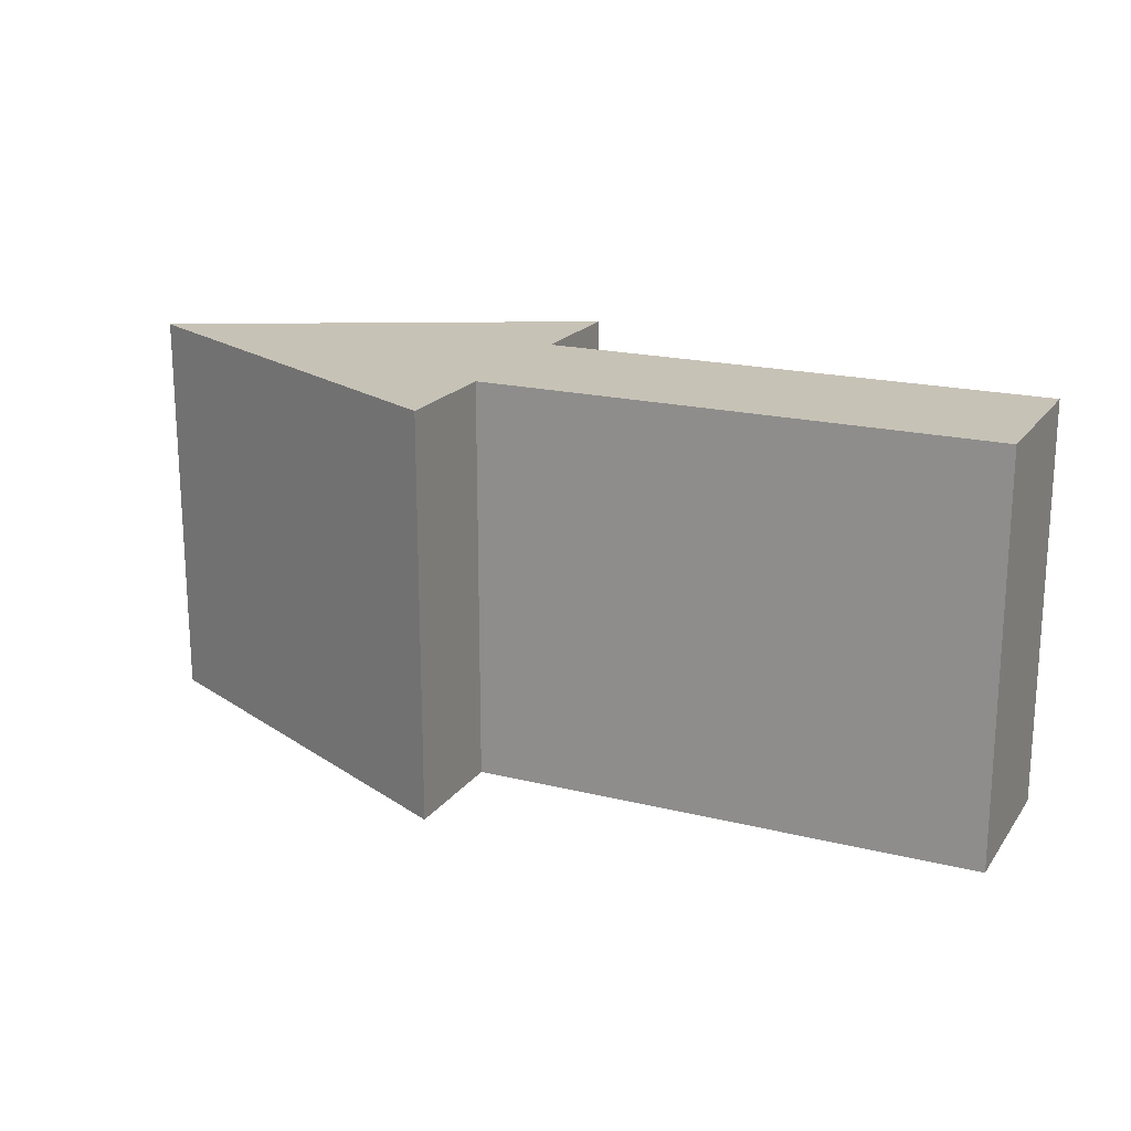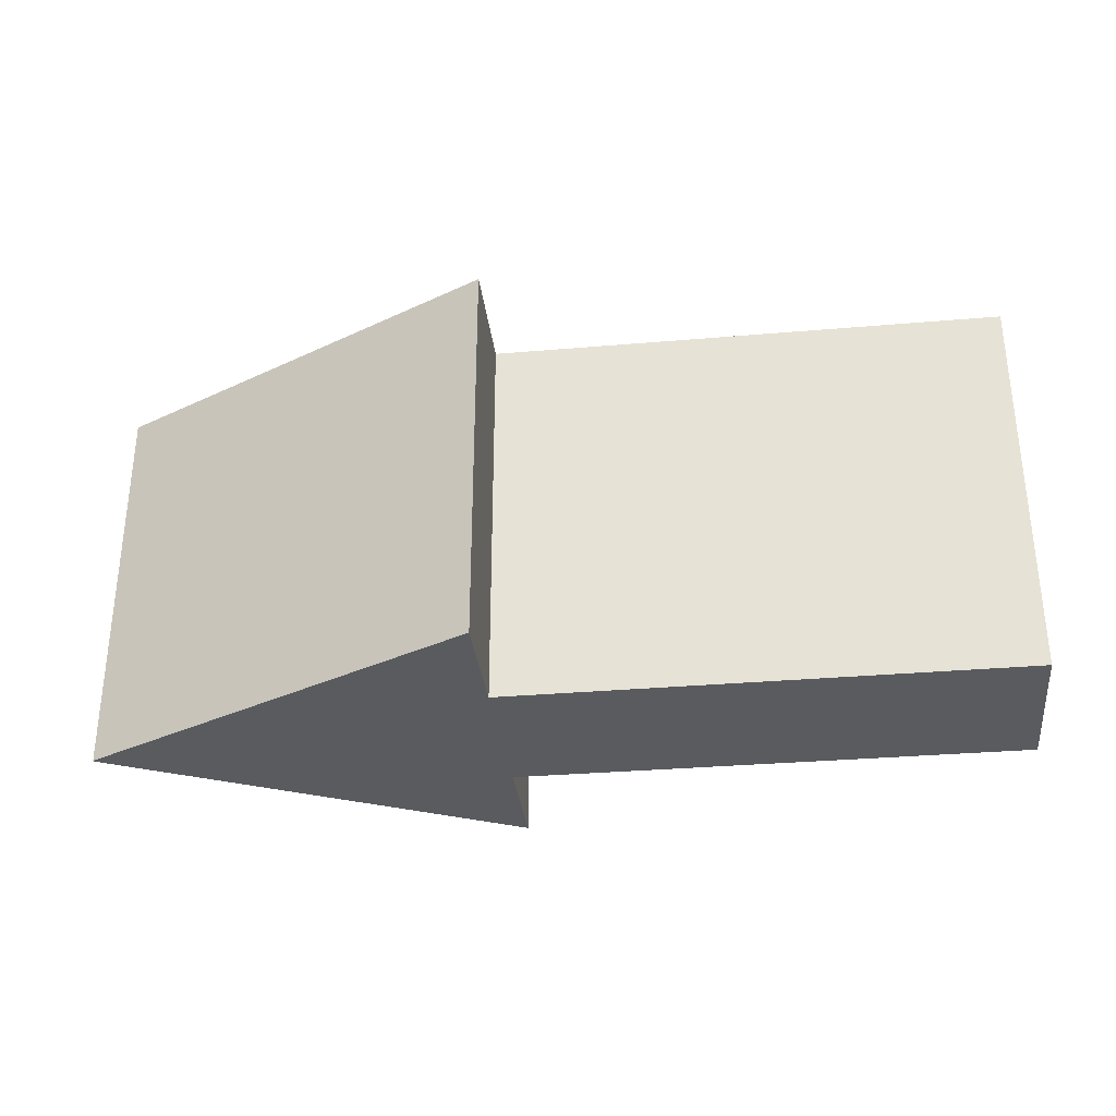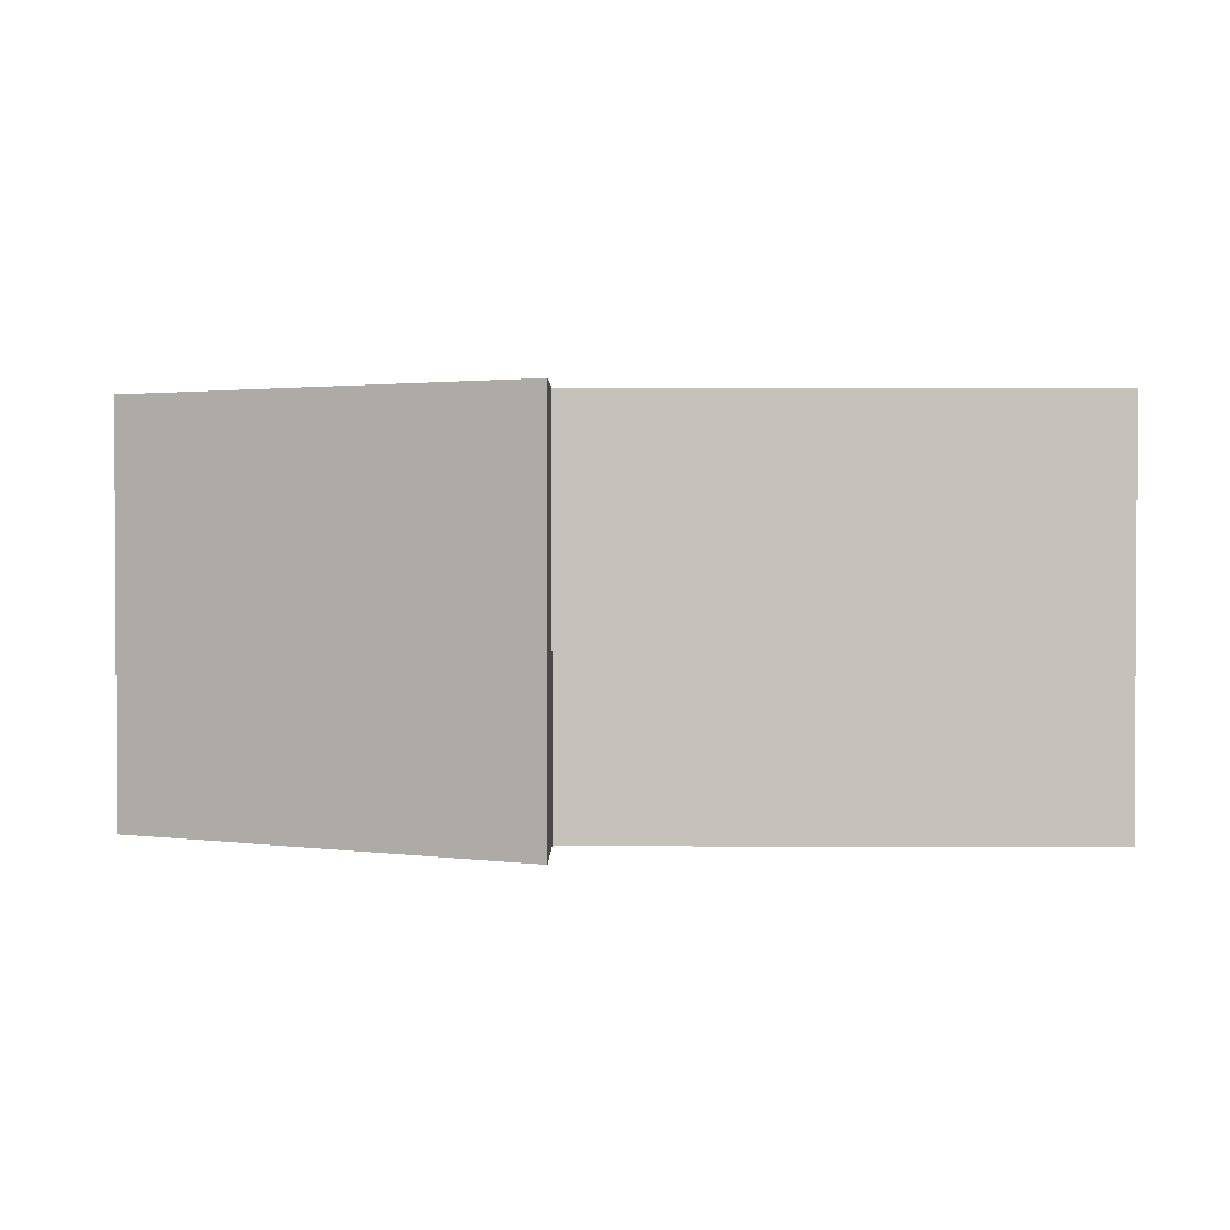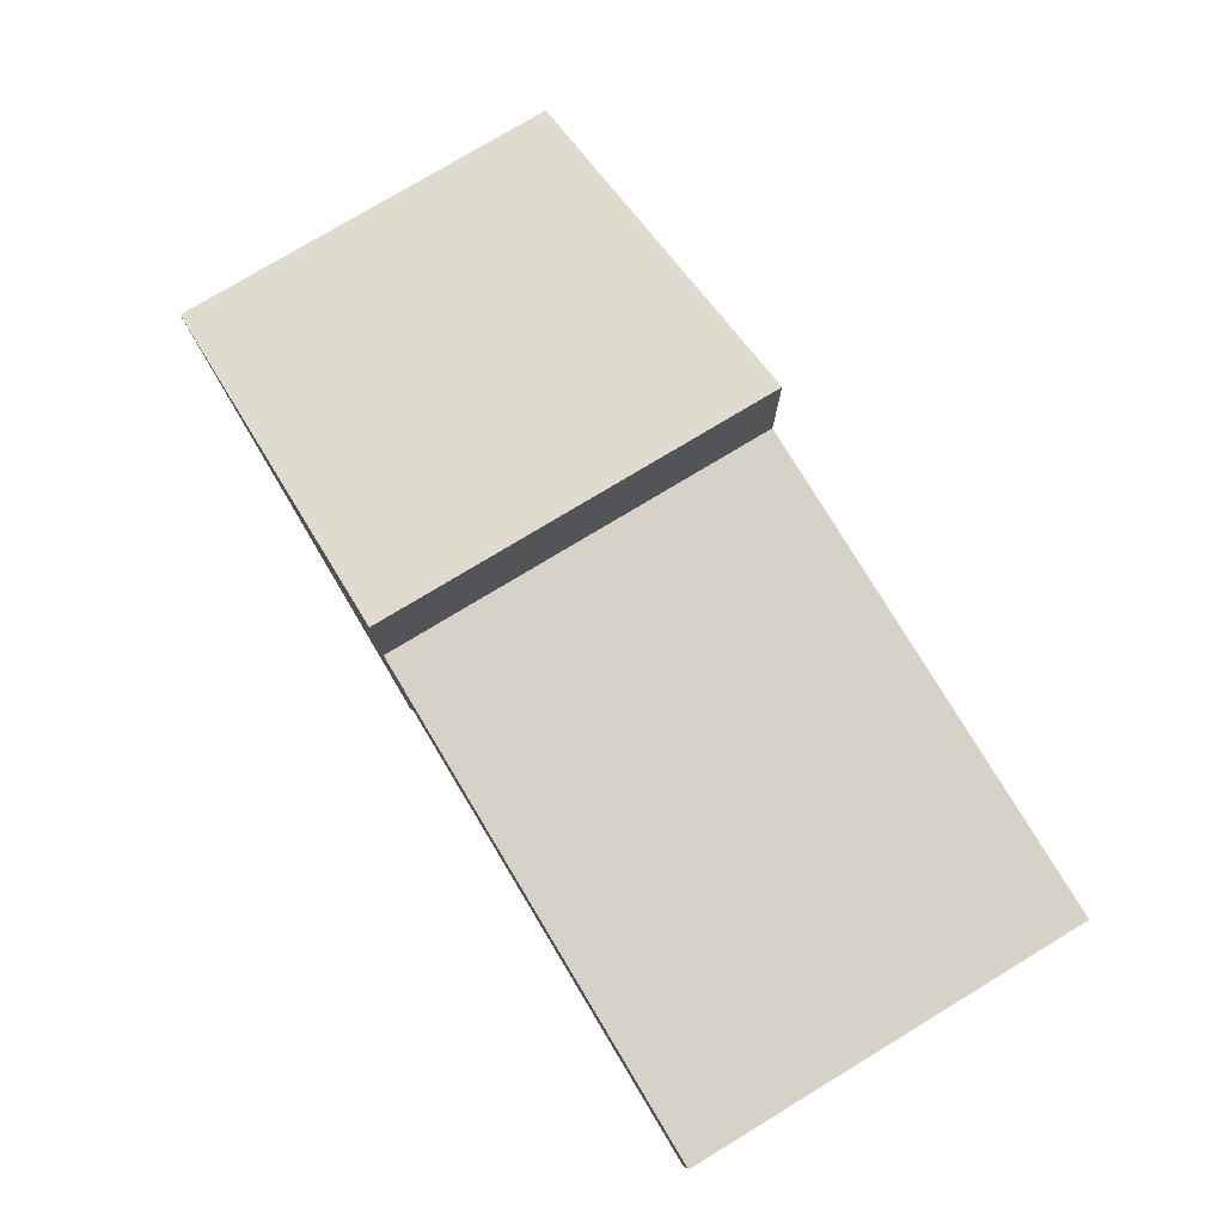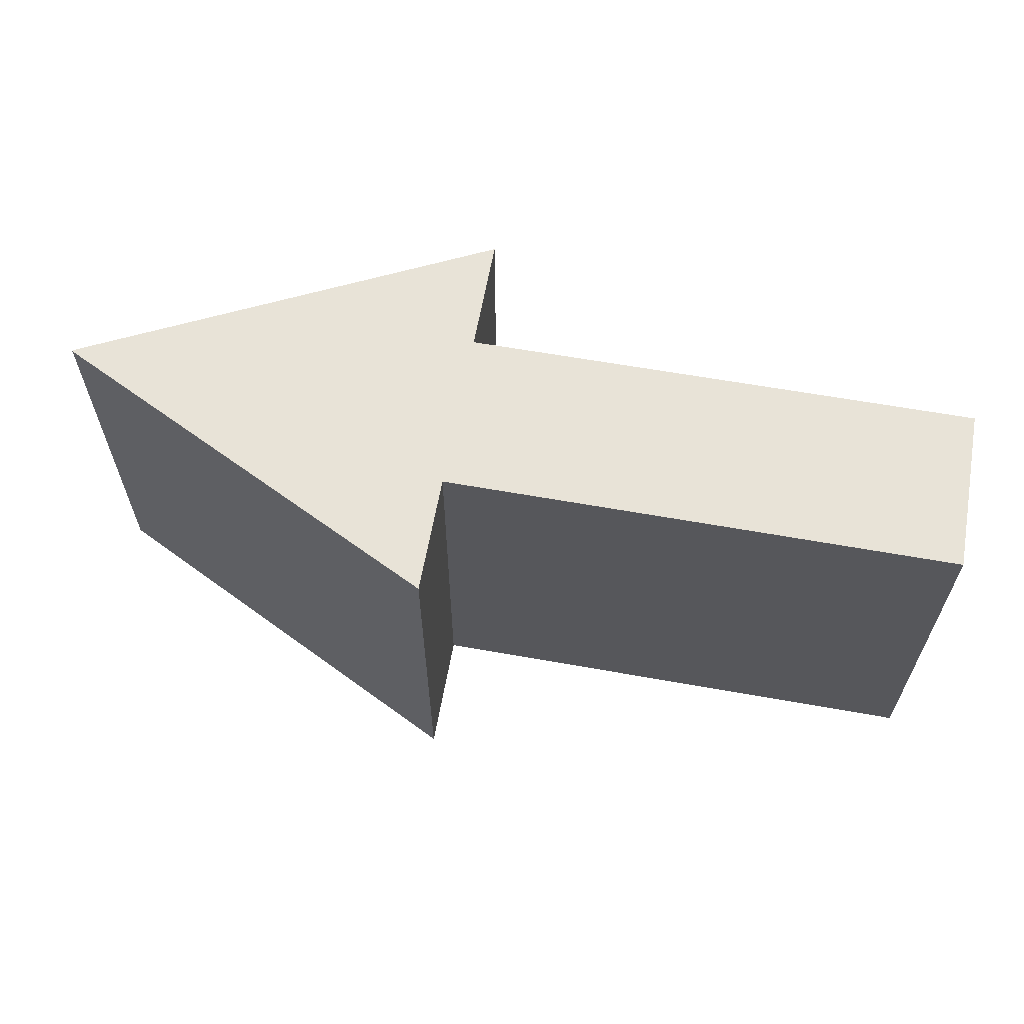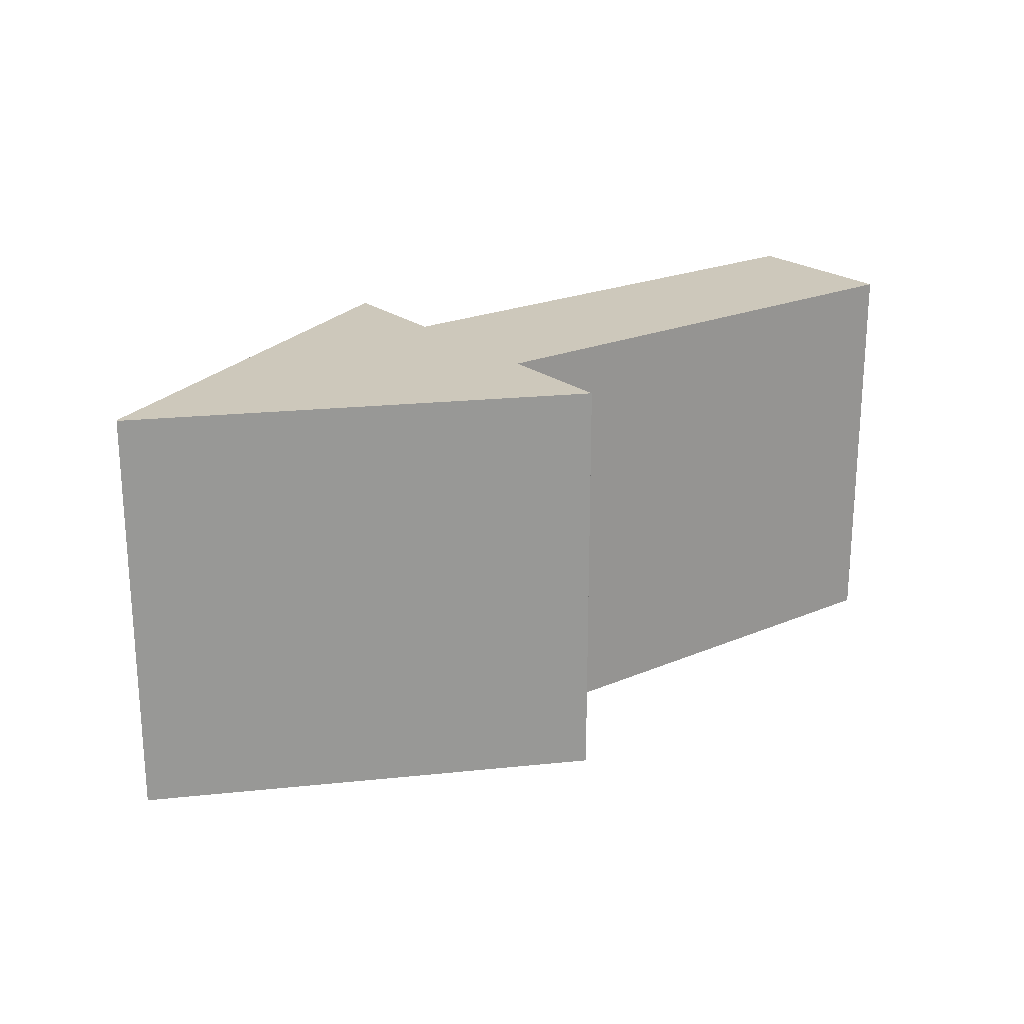
<metadata>
{"format":"obj","ext":"obj","renderer":"f3d","projection":"perspective","resolution":1024,"background":"white","views":[{"elev":19.2,"azim":-155.1,"up":"+Z"},{"elev":-32.6,"azim":-173.3,"up":"+Z"},{"elev":1.7,"azim":-179.6,"up":"+Z"},{"elev":77.7,"azim":-121.1,"up":"+Y"},{"elev":62.4,"azim":-169.8,"up":"+Z"},{"elev":21.9,"azim":143.1,"up":"+Z"}]}
</metadata>
<code>
v 1873 1197 0
v 1266 1197 0
v 1364 1295 0
v 1266 1394 0
v 1873 1393 0
v 2002 1326 0
v 1873 1534 0
v 2350 1296 0
v 2348 1295 0
v 2349 1294 0
v 2021 1295 0
v 1873 1057 0
v 1971 1295 0
v 2002 1326 0
v 1873 1197 0
v 1266 1197 0
v 1873 1197 -477
v 1266 1197 -477
v 1266 1197 0
v 1266 1394 0
v 1266 1197 -477
v 1266 1394 -477
v 1266 1394 0
v 1873 1393 0
v 1266 1394 -477
v 1873 1393 -477
v 1873 1393 0
v 1873 1534 0
v 1873 1393 -477
v 1873 1534 -477
v 1873 1534 0
v 2350 1296 0
v 1873 1534 -477
v 2350 1296 -477
v 2350 1296 0
v 2349 1294 0
v 2350 1296 -477
v 2349 1294 -477
v 2349 1294 0
v 1873 1057 0
v 2349 1294 -477
v 1873 1057 -477
v 1873 1057 0
v 1873 1197 0
v 1873 1057 -477
v 1873 1197 -477
v 1873 1197 -477
v 1266 1197 -477
v 1364 1295 -477
v 1266 1394 -477
v 1873 1393 -477
v 2002 1326 -477
v 1873 1534 -477
v 2350 1296 -477
v 2348 1295 -477
v 2349 1294 -477
v 2021 1295 -477
v 1873 1057 -477
v 1971 1295 -477
v 2002 1326 -477
f 13 3 1
f 4 2 3
f 13 5 3
f 7 5 6
f 11 9 14
f 10 8 9
f 11 12 9
f 14 1 11
f 13 1 6
f 2 1 3
f 14 6 1
f 4 3 5
f 13 6 5
f 14 9 7
f 6 14 7
f 8 7 9
f 10 9 12
f 12 11 1
f 1 1 1
f 17 15 16
f 17 16 18
f 21 19 20
f 21 20 22
f 25 23 24
f 25 24 26
f 29 27 28
f 29 28 30
f 33 31 32
f 33 32 34
f 37 35 36
f 37 36 38
f 41 39 40
f 41 40 42
f 45 43 44
f 45 44 46
f 1 1 1
f 49 59 47
f 48 50 49
f 51 59 49
f 51 53 52
f 55 57 60
f 54 56 55
f 58 57 55
f 47 60 57
f 47 59 52
f 47 48 49
f 52 60 47
f 49 50 51
f 52 59 51
f 55 60 53
f 60 52 53
f 53 54 55
f 55 56 58
f 57 58 47

</code>
